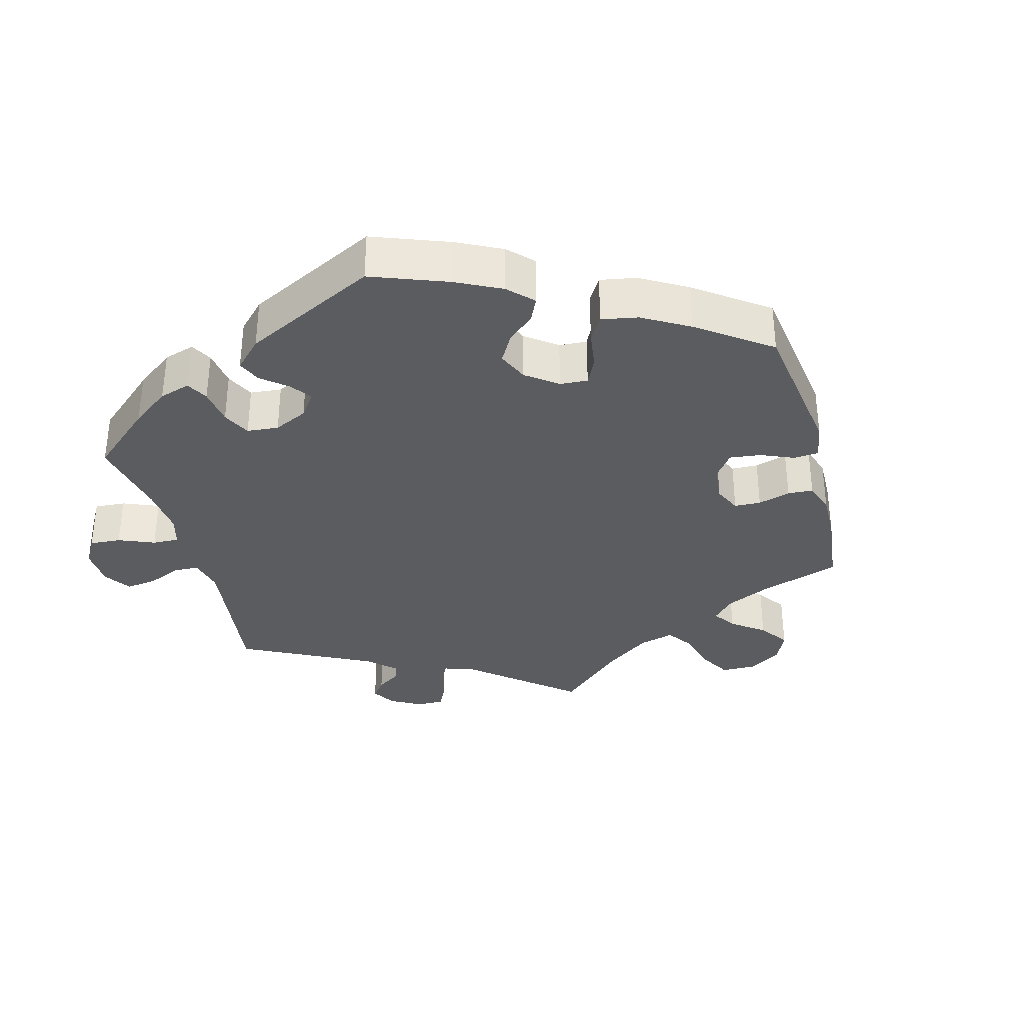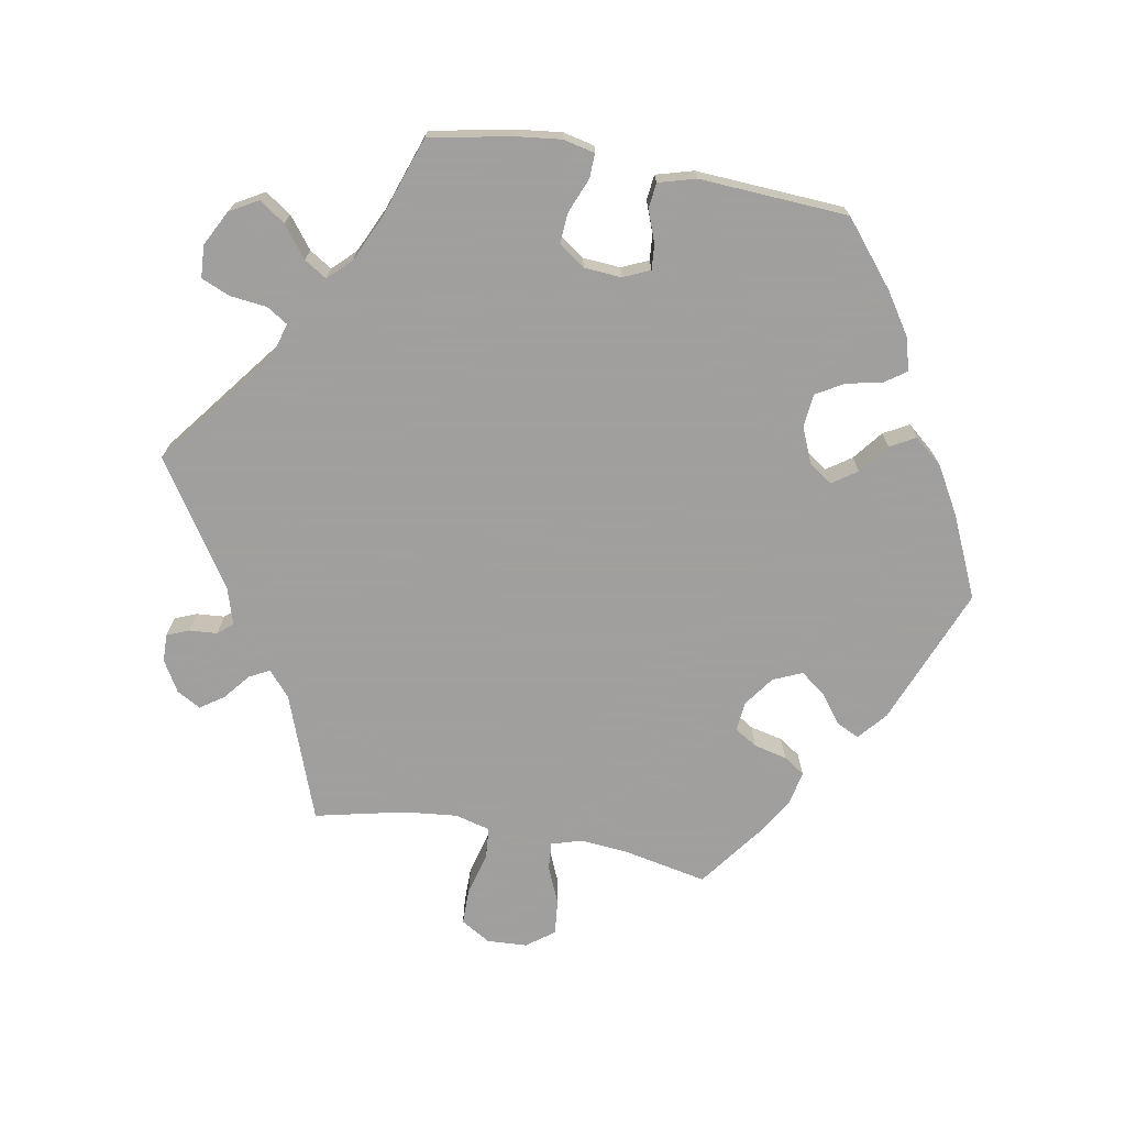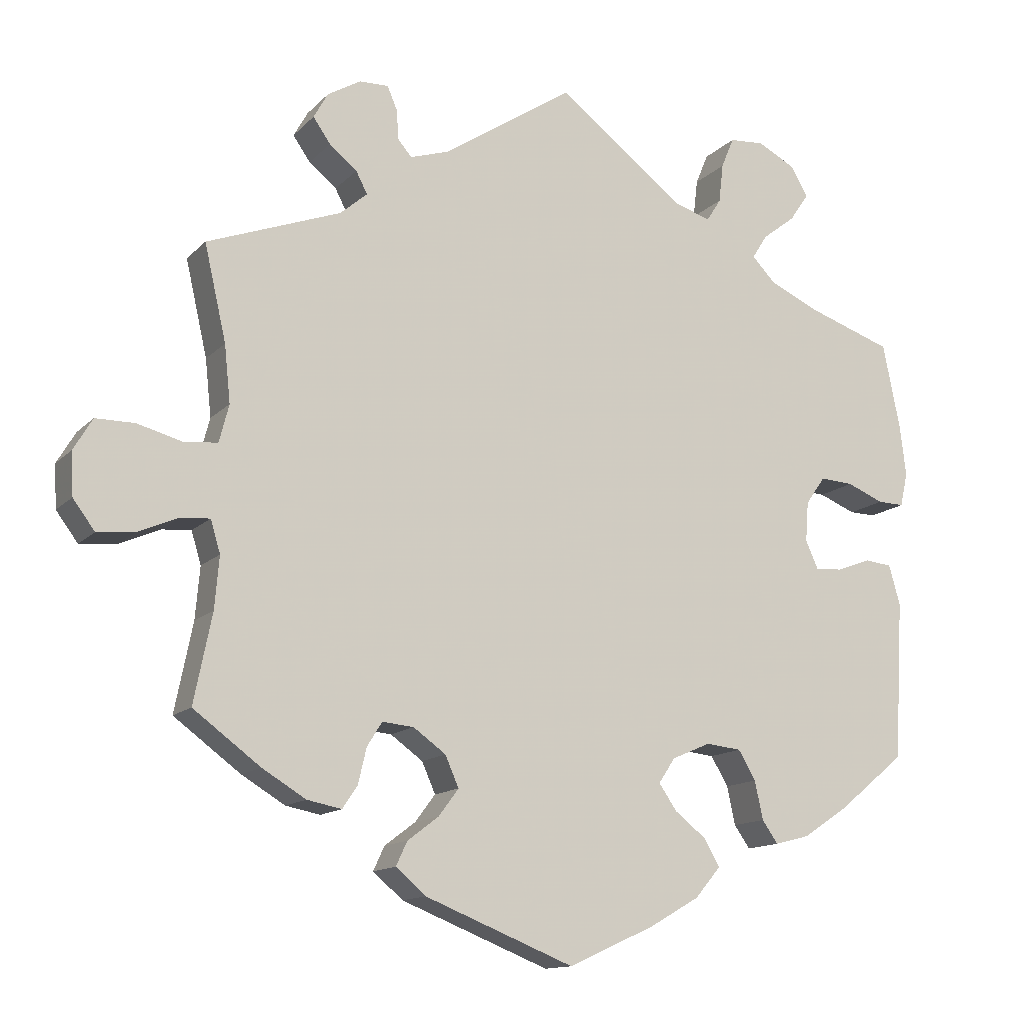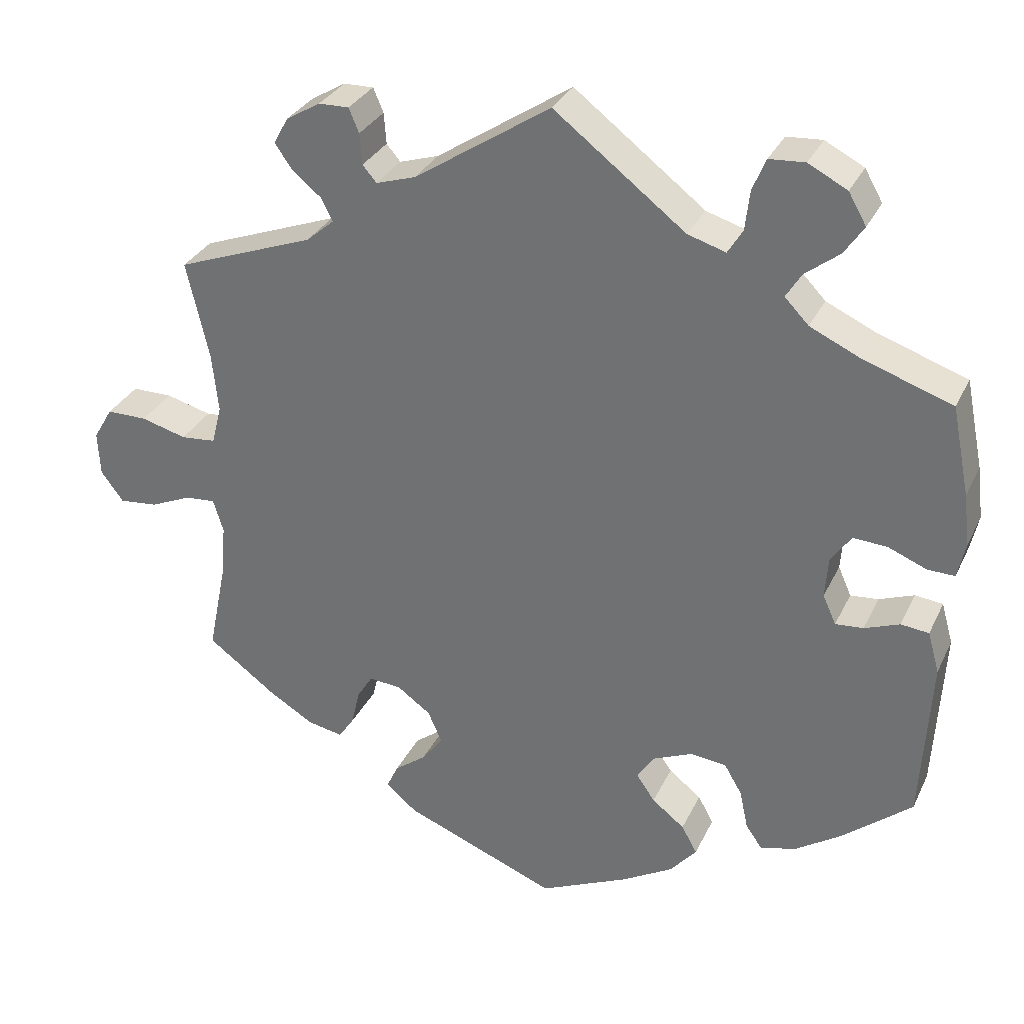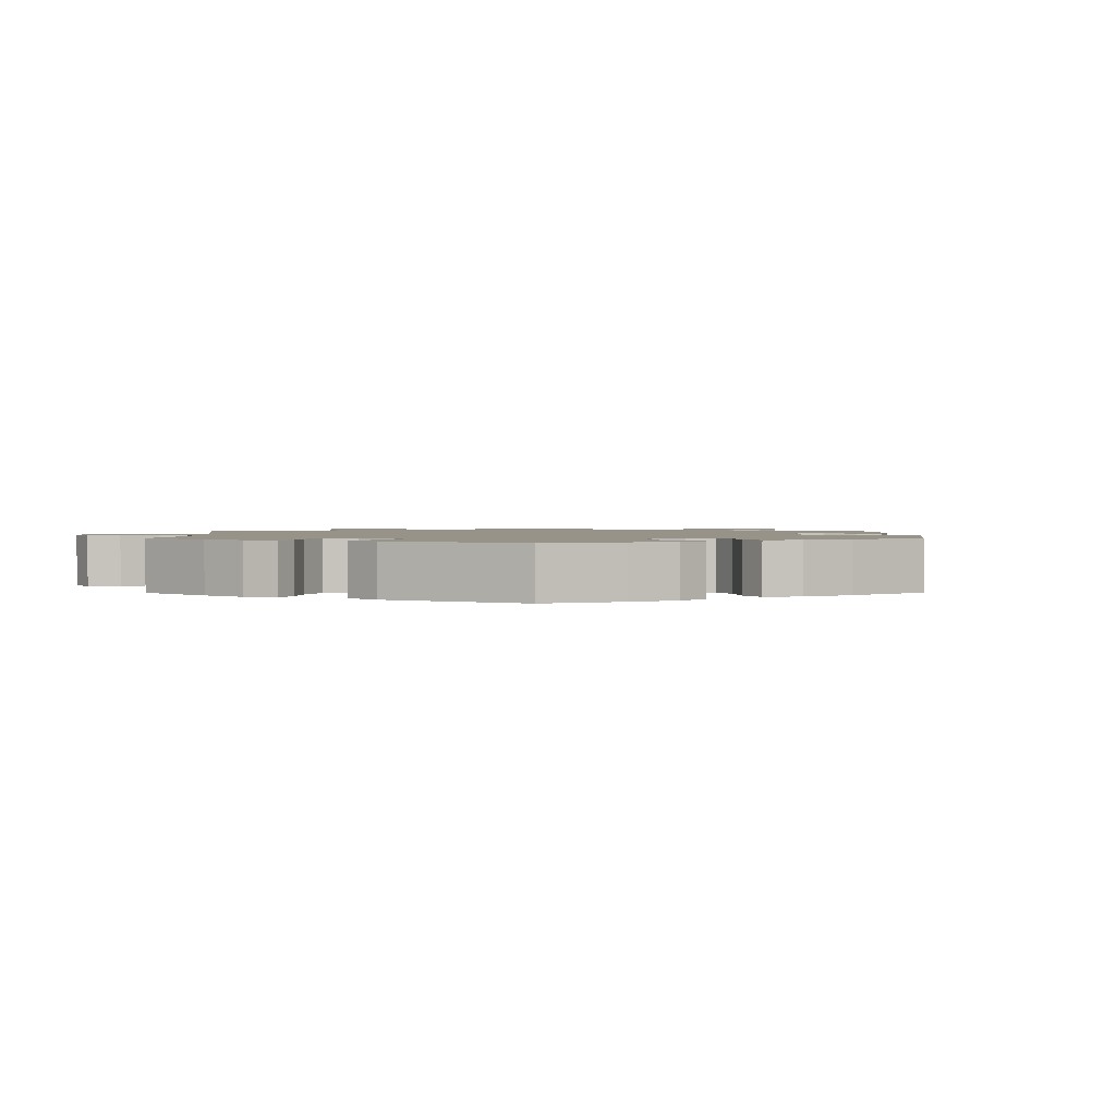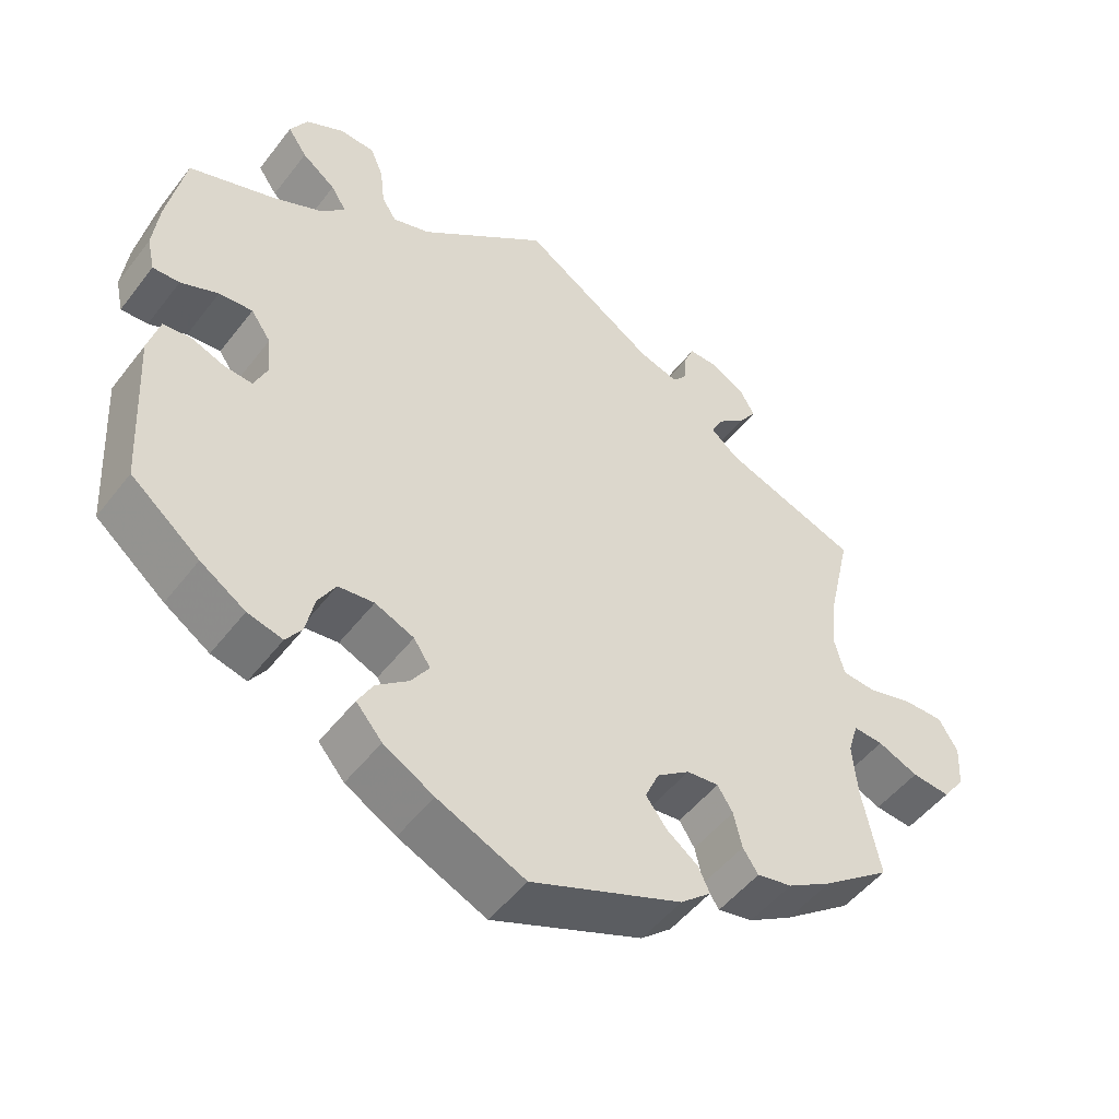
<metadata>
{"format":"obj","ext":"obj","renderer":"f3d","projection":"perspective","resolution":1024,"background":"white","views":[{"elev":-34.2,"azim":135.0,"up":"+Y"},{"elev":-71.5,"azim":79.7,"up":"+Y"},{"elev":-13.2,"azim":-26.2,"up":"+Z"},{"elev":31.1,"azim":22.1,"up":"+Z"},{"elev":1.6,"azim":119.6,"up":"+Y"},{"elev":-49.7,"azim":144.0,"up":"+Z"}]}
</metadata>
<code>
v -0.477 0.07 -0.171
v -0.471 0.07 -0.102
v -0.484 0.07 -0.059
v -0.523 0.07 -0.062
v -0.576 0.07 -0.085
v -0.626 0.07 -0.09
v -0.655 0.07 -0.051
v -0.658 0.07 0.006
v -0.633 0.07 0.048
v -0.581 0.07 0.048
v -0.522 0.07 0.032
v -0.477 0.07 0.036
v -0.464 0.07 0.086
v -0.472 0.07 0.162
v -0.501 0.07 0.289
v -0.323 0.07 0.355
v -0.287 0.07 0.386
v -0.302 0.07 0.415
v -0.339 0.07 0.445
v -0.362 0.07 0.478
v -0.343 0.07 0.512
v -0.299 0.07 0.538
v -0.26 0.07 0.539
v -0.247 0.07 0.508
v -0.244 0.07 0.468
v -0.226 0.07 0.447
v -0.175 0.07 0.463
v 0 0.07 0.578
v 0.169 0.07 0.448
v 0.218 0.07 0.433
v 0.237 0.07 0.463
v 0.243 0.07 0.515
v 0.26 0.07 0.556
v 0.306 0.07 0.559
v 0.356 0.07 0.533
v 0.379 0.07 0.493
v 0.354 0.07 0.456
v 0.31 0.07 0.422
v 0.29 0.07 0.39
v 0.321 0.07 0.358
v 0.386 0.07 0.328
v 0.5 0.07 0.289
v 0.523 0.07 0.175
v 0.531 0.07 0.108
v 0.521 0.07 0.063
v 0.486 0.07 0.064
v 0.437 0.07 0.084
v 0.393 0.07 0.087
v 0.367 0.07 0.05
v 0.363 0.07 -0.003
v 0.38 0.07 -0.041
v 0.416 0.07 -0.038
v 0.461 0.07 -0.021
v 0.497 0.07 -0.025
v 0.512 0.07 -0.078
v 0.5 0.07 -0.289
v 0.41 0.07 -0.363
v 0.351 0.07 -0.402
v 0.305 0.07 -0.414
v 0.284 0.07 -0.384
v 0.273 0.07 -0.333
v 0.25 0.07 -0.294
v 0.203 0.07 -0.289
v 0.152 0.07 -0.311
v 0.13 0.07 -0.344
v 0.154 0.07 -0.379
v 0.196 0.07 -0.412
v 0.216 0.07 -0.448
v 0.182 0.07 -0.488
v 0.116 0.07 -0.526
v 0.001 0.07 -0.578
v -0.197 0.07 -0.499
v -0.237 0.07 -0.465
v -0.222 0.07 -0.433
v -0.181 0.07 -0.402
v -0.154 0.07 -0.366
v -0.172 0.07 -0.325
v -0.215 0.07 -0.294
v -0.257 0.07 -0.29
v -0.277 0.07 -0.322
v -0.288 0.07 -0.369
v -0.308 0.07 -0.399
v -0.354 0.07 -0.39
v -0.412 0.07 -0.355
v -0.501 0.07 -0.289
v -0.477 0 -0.171
v -0.471 0 -0.102
v -0.484 0 -0.059
v -0.523 0 -0.062
v -0.576 0 -0.085
v -0.626 0 -0.09
v -0.655 0 -0.051
v -0.658 0 0.006
v -0.633 0 0.048
v -0.581 0 0.048
v -0.522 0 0.032
v -0.477 0 0.036
v -0.464 0 0.086
v -0.472 0 0.162
v -0.501 0 0.289
v -0.323 0 0.355
v -0.287 0 0.386
v -0.302 0 0.415
v -0.339 0 0.445
v -0.362 0 0.478
v -0.343 0 0.512
v -0.299 0 0.538
v -0.26 0 0.539
v -0.247 0 0.508
v -0.244 0 0.468
v -0.226 0 0.447
v -0.175 0 0.463
v 0 0 0.578
v 0.169 0 0.448
v 0.218 0 0.433
v 0.237 0 0.463
v 0.243 0 0.515
v 0.26 0 0.556
v 0.306 0 0.559
v 0.356 0 0.533
v 0.379 0 0.493
v 0.354 0 0.456
v 0.31 0 0.422
v 0.29 0 0.39
v 0.321 0 0.358
v 0.386 0 0.328
v 0.5 0 0.289
v 0.523 0 0.175
v 0.531 0 0.108
v 0.521 0 0.063
v 0.486 0 0.064
v 0.437 0 0.084
v 0.393 0 0.087
v 0.367 0 0.05
v 0.363 0 -0.003
v 0.38 0 -0.041
v 0.416 0 -0.038
v 0.461 0 -0.021
v 0.497 0 -0.025
v 0.512 0 -0.078
v 0.5 0 -0.289
v 0.41 0 -0.363
v 0.351 0 -0.402
v 0.305 0 -0.414
v 0.284 0 -0.384
v 0.273 0 -0.333
v 0.25 0 -0.294
v 0.203 0 -0.289
v 0.152 0 -0.311
v 0.13 0 -0.344
v 0.154 0 -0.379
v 0.196 0 -0.412
v 0.216 0 -0.448
v 0.182 0 -0.488
v 0.116 0 -0.526
v 0.001 0 -0.578
v -0.197 0 -0.499
v -0.237 0 -0.465
v -0.222 0 -0.433
v -0.181 0 -0.402
v -0.154 0 -0.366
v -0.172 0 -0.325
v -0.215 0 -0.294
v -0.257 0 -0.29
v -0.277 0 -0.322
v -0.288 0 -0.369
v -0.308 0 -0.399
v -0.354 0 -0.39
v -0.412 0 -0.355
v -0.501 0 -0.289
f 84 85 1
f 83 84 1 2
f 80 81 82 83
f 79 80 83 2
f 78 79 2 3
f 77 78 3
f 72 73 74 75
f 72 75 76
f 71 72 76
f 70 71 76 77
f 66 67 68 69
f 65 66 69 70
f 58 59 60 61
f 58 61 62
f 57 58 62
f 56 57 62
f 55 56 62 63
f 52 53 54 55
f 51 52 55 63
f 44 45 46 47
f 44 47 48
f 41 42 43 44
f 40 41 44 48
f 39 40 48 49
f 35 36 37 38
f 35 38 39
f 34 35 39
f 31 32 33 34
f 30 31 34 39
f 29 30 39 49
f 27 28 29 49
f 22 23 24 25
f 20 21 22 25
f 18 19 20 25
f 17 18 25 26
f 14 15 16
f 13 14 16 17
f 12 13 17 26
f 8 9 10 11
f 8 11 12
f 7 8 12
f 4 5 6 7
f 3 4 7 12
f 65 70 77 3
f 50 51 63 64
f 27 49 50 64
f 26 27 64 65
f 3 12 26 65
f 86 170 169
f 87 86 169 168
f 168 167 166 165
f 87 168 165 164
f 88 87 164 163
f 88 163 162
f 160 159 158 157
f 161 160 157
f 161 157 156
f 162 161 156 155
f 154 153 152 151
f 155 154 151 150
f 146 145 144 143
f 147 146 143
f 147 143 142
f 147 142 141
f 148 147 141 140
f 140 139 138 137
f 148 140 137 136
f 132 131 130 129
f 133 132 129
f 129 128 127 126
f 133 129 126 125
f 134 133 125 124
f 123 122 121 120
f 124 123 120
f 124 120 119
f 119 118 117 116
f 124 119 116 115
f 134 124 115 114
f 134 114 113 112
f 110 109 108 107
f 110 107 106 105
f 110 105 104 103
f 111 110 103 102
f 101 100 99
f 102 101 99 98
f 111 102 98 97
f 96 95 94 93
f 97 96 93
f 97 93 92
f 92 91 90 89
f 97 92 89 88
f 88 162 155 150
f 149 148 136 135
f 149 135 134 112
f 150 149 112 111
f 150 111 97 88
f 1 86 87 2
f 2 87 88 3
f 3 88 89 4
f 4 89 90 5
f 5 90 91 6
f 6 91 92 7
f 7 92 93 8
f 8 93 94 9
f 9 94 95 10
f 10 95 96 11
f 11 96 97 12
f 12 97 98 13
f 13 98 99 14
f 14 99 100 15
f 15 100 101 16
f 16 101 102 17
f 17 102 103 18
f 18 103 104 19
f 19 104 105 20
f 20 105 106 21
f 21 106 107 22
f 22 107 108 23
f 23 108 109 24
f 24 109 110 25
f 25 110 111 26
f 26 111 112 27
f 27 112 113 28
f 28 113 114 29
f 29 114 115 30
f 30 115 116 31
f 31 116 117 32
f 32 117 118 33
f 33 118 119 34
f 34 119 120 35
f 35 120 121 36
f 36 121 122 37
f 37 122 123 38
f 38 123 124 39
f 39 124 125 40
f 40 125 126 41
f 41 126 127 42
f 42 127 128 43
f 43 128 129 44
f 44 129 130 45
f 45 130 131 46
f 46 131 132 47
f 47 132 133 48
f 48 133 134 49
f 49 134 135 50
f 50 135 136 51
f 51 136 137 52
f 52 137 138 53
f 53 138 139 54
f 54 139 140 55
f 55 140 141 56
f 56 141 142 57
f 57 142 143 58
f 58 143 144 59
f 59 144 145 60
f 60 145 146 61
f 61 146 147 62
f 62 147 148 63
f 63 148 149 64
f 64 149 150 65
f 65 150 151 66
f 66 151 152 67
f 67 152 153 68
f 68 153 154 69
f 69 154 155 70
f 70 155 156 71
f 71 156 157 72
f 72 157 158 73
f 73 158 159 74
f 74 159 160 75
f 75 160 161 76
f 76 161 162 77
f 77 162 163 78
f 78 163 164 79
f 79 164 165 80
f 80 165 166 81
f 81 166 167 82
f 82 167 168 83
f 83 168 169 84
f 84 169 170 85
f 85 170 86 1

</code>
